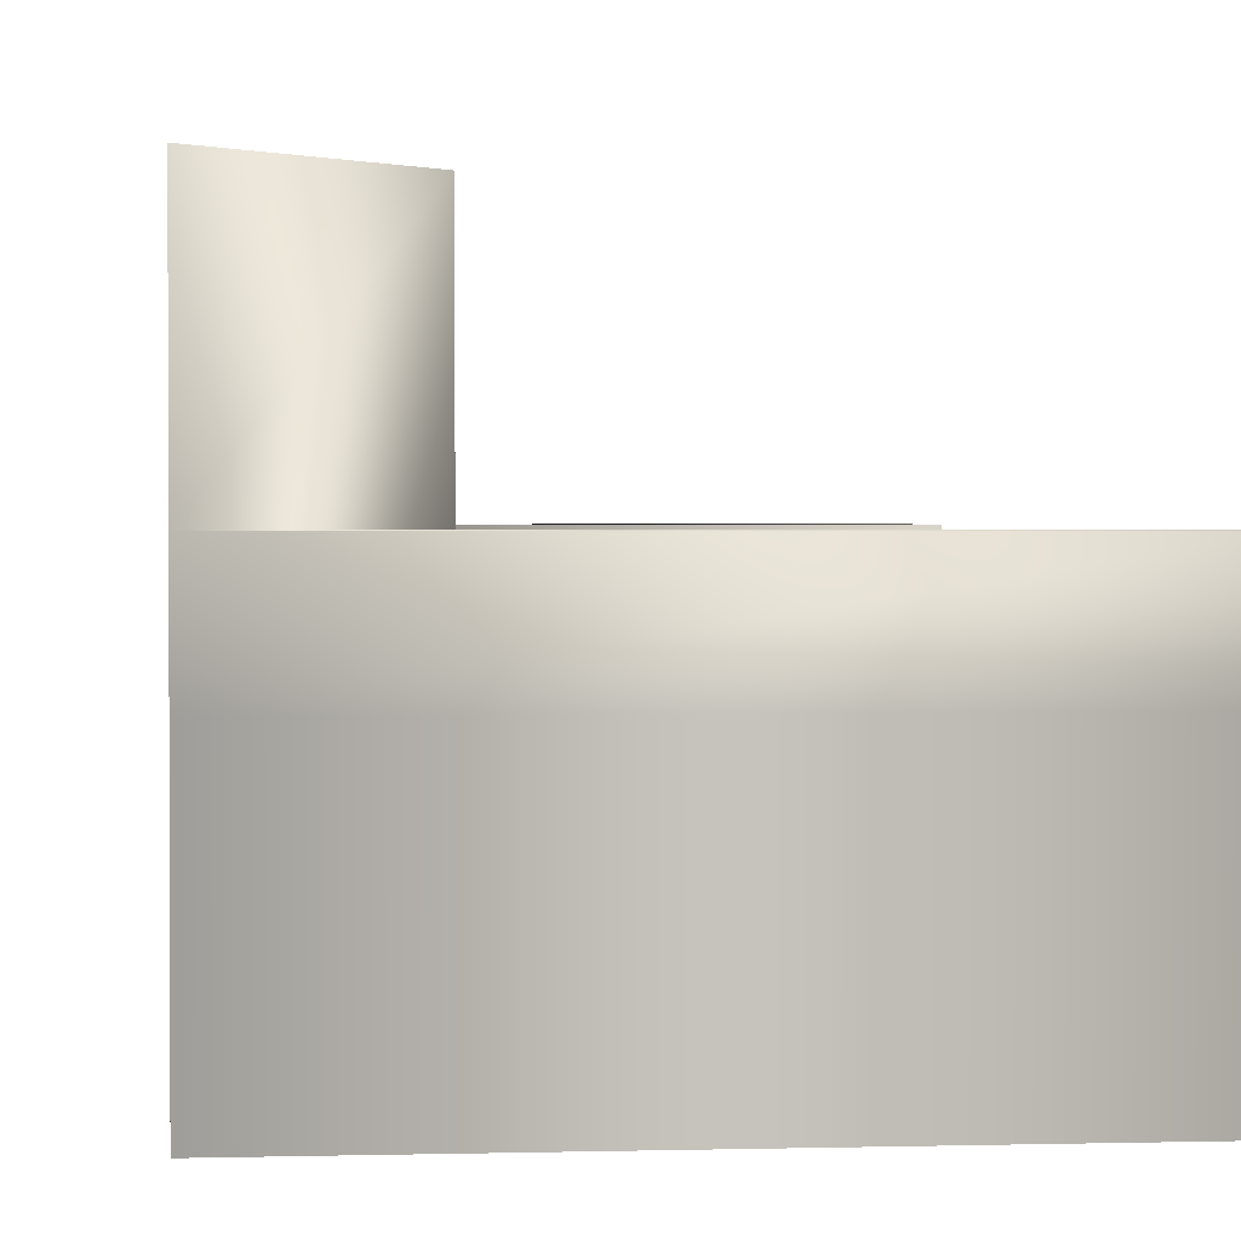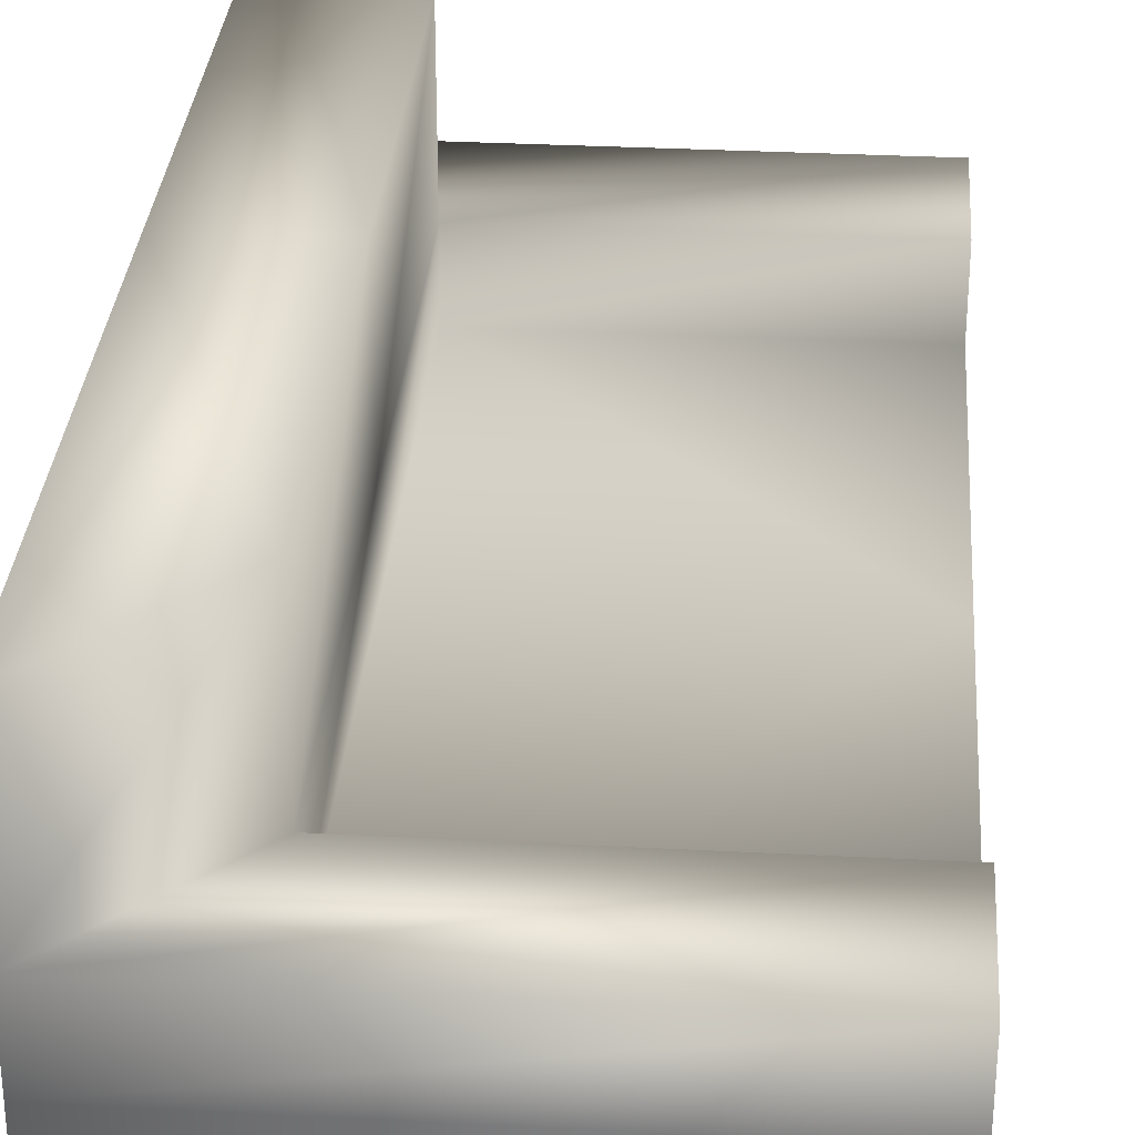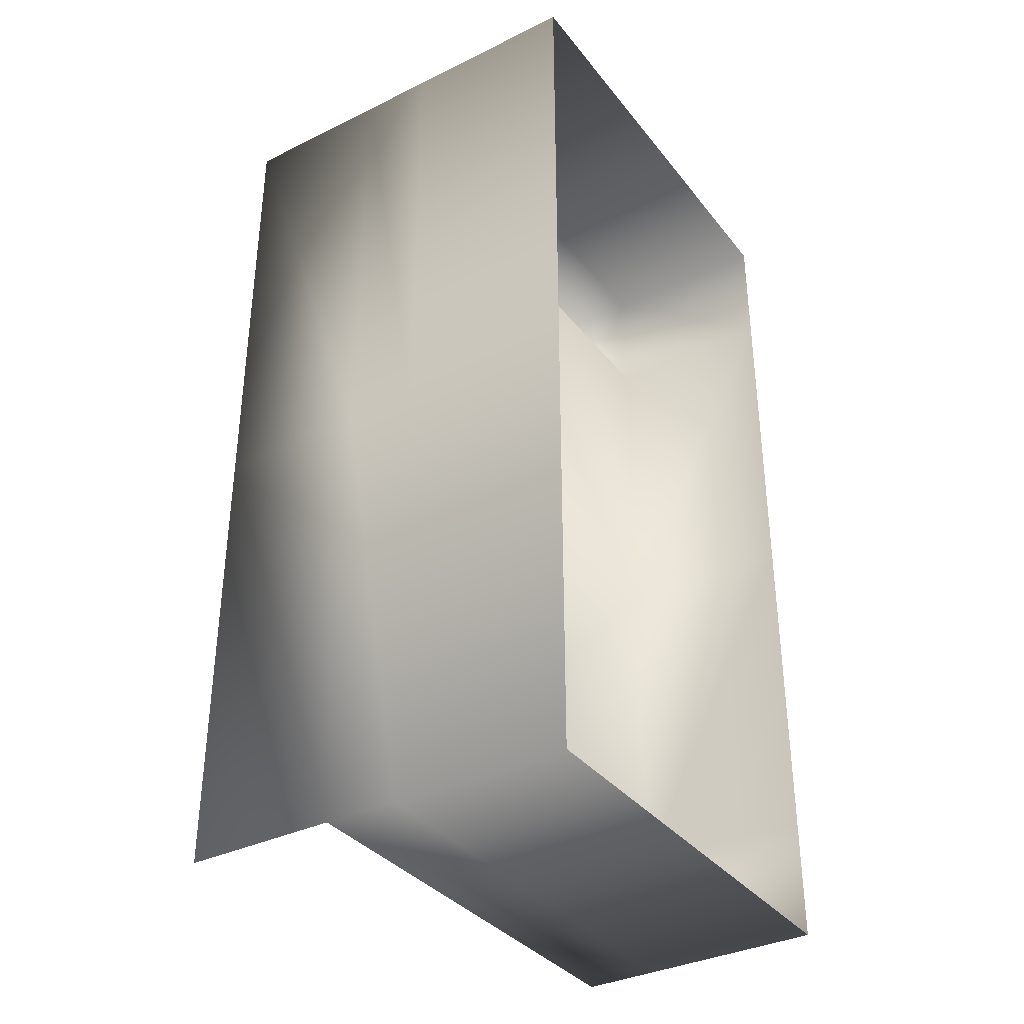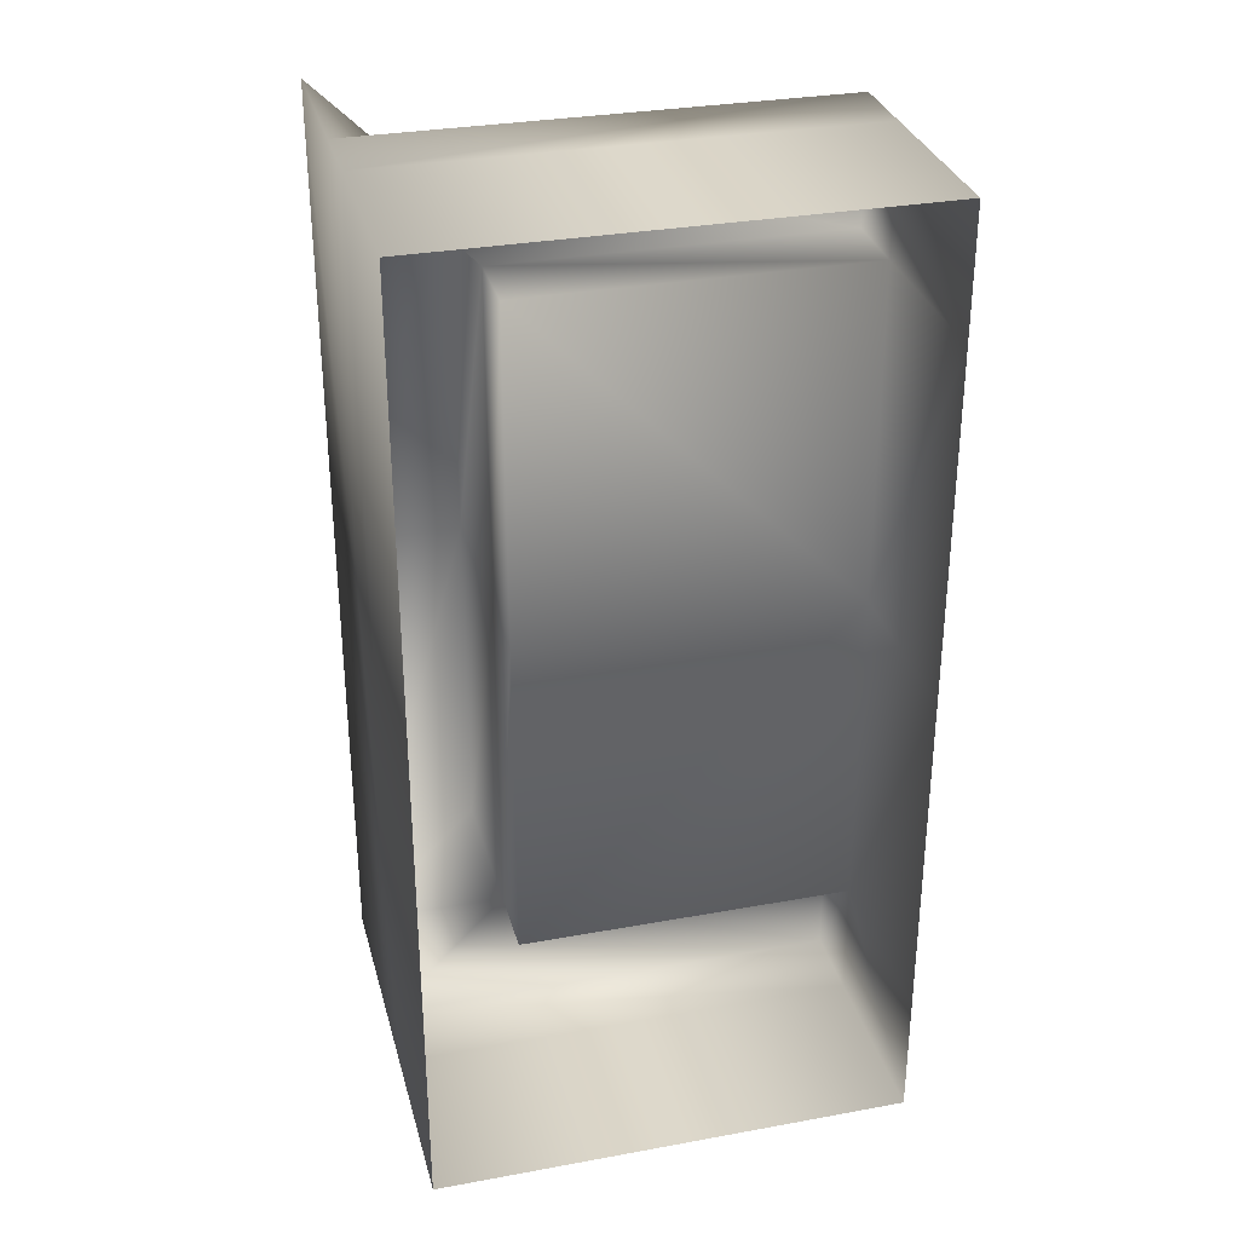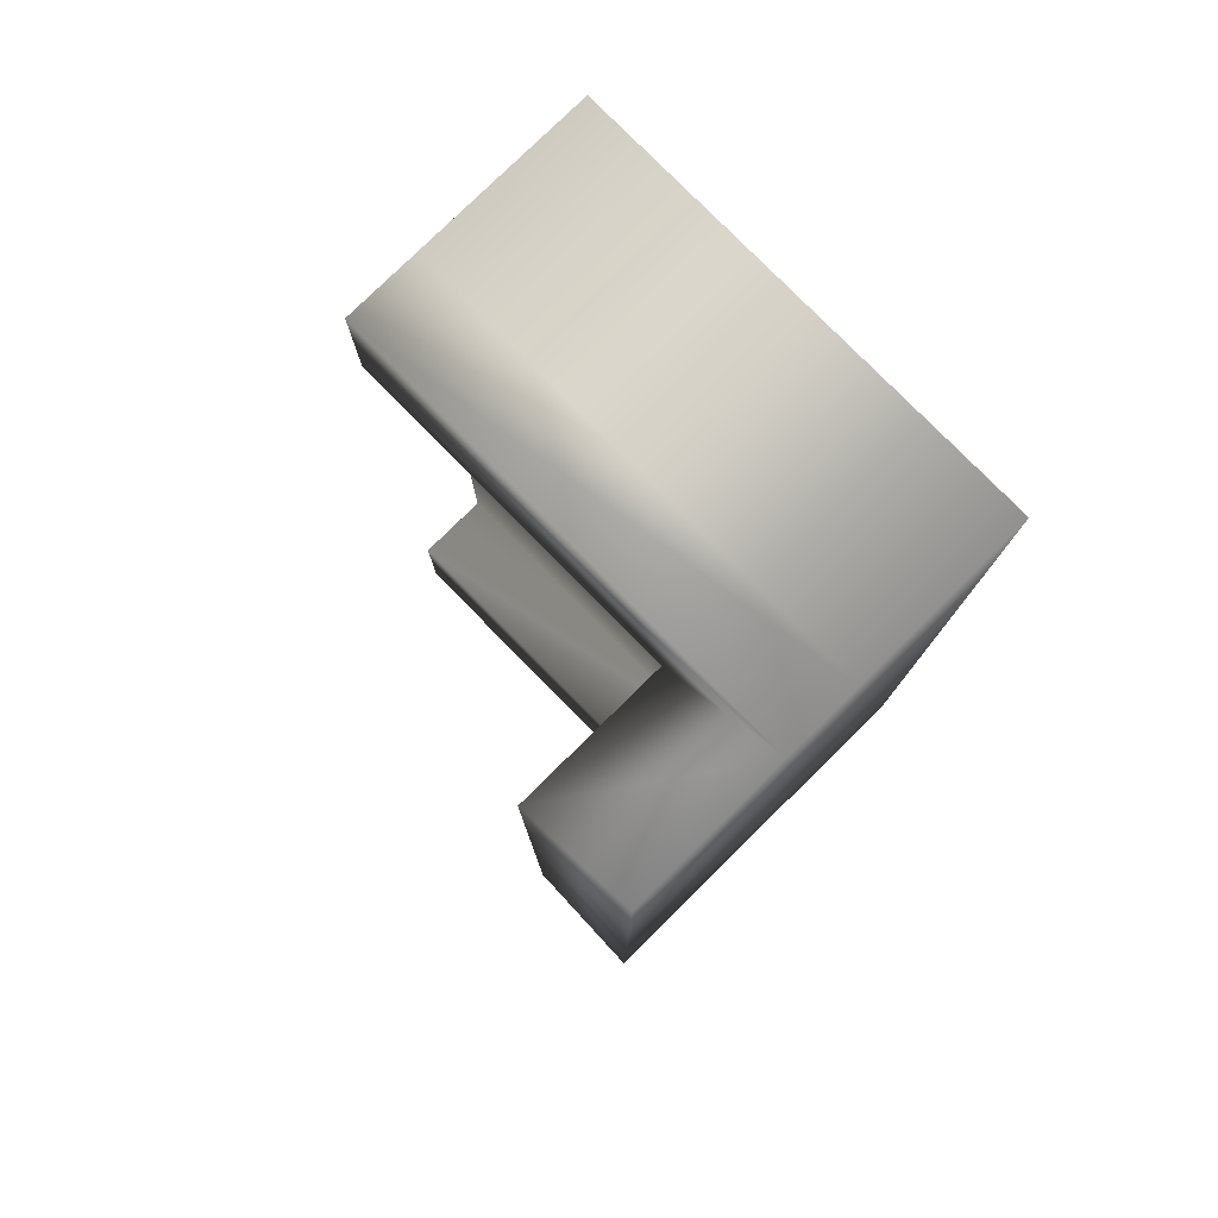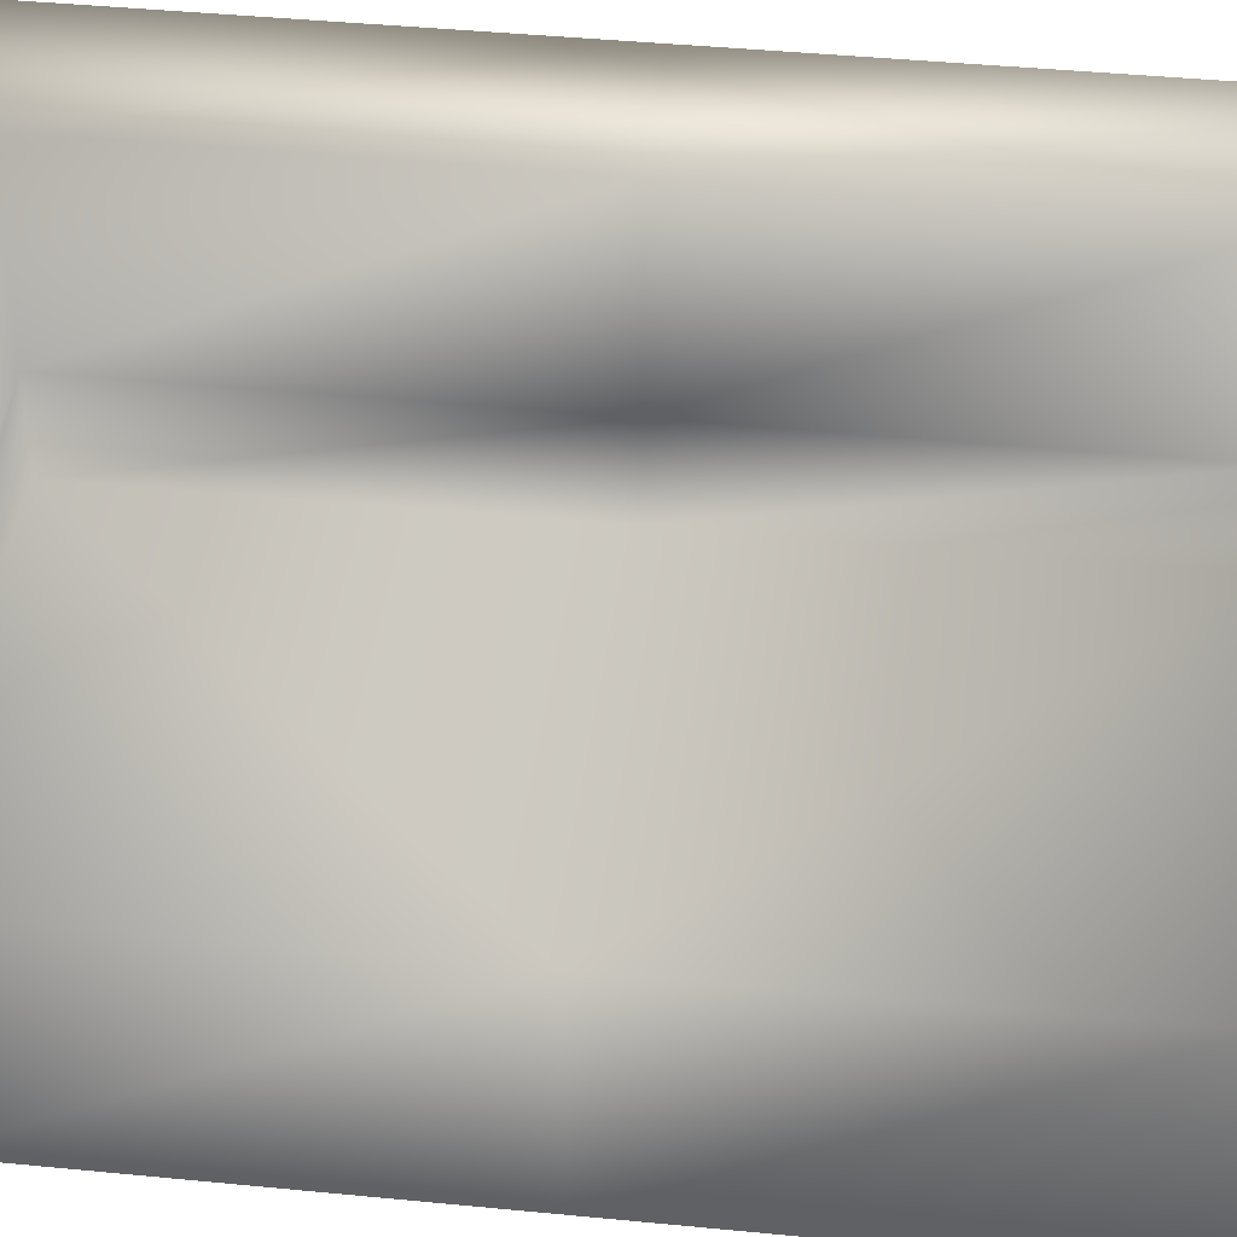
<metadata>
{"format":"obj","ext":"obj","renderer":"f3d","projection":"perspective","resolution":1024,"background":"white","views":[{"elev":1.5,"azim":-6.0,"up":"+Y"},{"elev":31.1,"azim":4.3,"up":"+Y"},{"elev":-35.5,"azim":-57.1,"up":"+Z"},{"elev":31.5,"azim":-14.5,"up":"+Z"},{"elev":79.0,"azim":-134.5,"up":"+Z"},{"elev":40.9,"azim":96.9,"up":"+Y"}]}
</metadata>
<code>
v  -1.875 1.446 -0
v  -1.875 -0 -0
v  -1.875 -0 3.75
v  -1.875 1.446 3.75
v  1.875 -0 3.75
v  1.875 1.446 3.75
v  -1.875 1.446 -3.75
v  -1.875 -0 -3.75
v  1.875 1.446 -3.75
v  1.875 -0 -3.75
v  -0.875 1.446 2.75
v  1.875 1.446 2.75
v  1.875 1.446 -0
v  -0.875 1.446 -0
v  1.875 1.446 -2.75
v  -0.875 1.446 -2.75
v  -1.875 3.315 -0
v  -1.875 3.315 3.75
v  -0.875 3.315 2.75
v  -0.875 3.315 -0
v  -1.875 2.052 3.75
v  1.875 2.052 3.75
v  1.875 2.052 2.75
v  -0.875 2.052 2.75
v  1.875 2.052 -3.75
v  -1.875 2.052 -3.75
v  -0.875 2.052 -2.75
v  1.875 2.052 -2.75
v  -1.875 3.315 -3.75
v  -0.875 3.315 -2.75
v  1.875 -0 2.75
v  1.875 -0 -0
v  1.875 -0 -2.75
v  -1.875 2.052 -0
v  -0.875 2.052 -0
o HQ_couch
g HQ_couch
f 1 2 3 4
f 4 3 5 6
f 7 8 2 1
f 9 10 8 7
f 11 12 13 14
f 13 15 16 14
f 17 18 19 20
f 21 22 23 24
f 25 26 27 28
f 29 17 20 30
f 13 12 31 32
f 15 13 32 33
f 10 9 15 33
f 6 5 31 12
f 1 4 21 34
f 4 6 22 21
f 6 12 23 22
f 12 11 24 23
f 11 14 35 24
f 14 16 27 35
f 16 15 28 27
f 15 9 25 28
f 9 7 26 25
f 7 1 34 26
f 21 24 19 18
f 24 35 20 19
f 35 27 30 20
f 27 26 29 30
f 26 34 17 29
f 34 21 18 17

</code>
